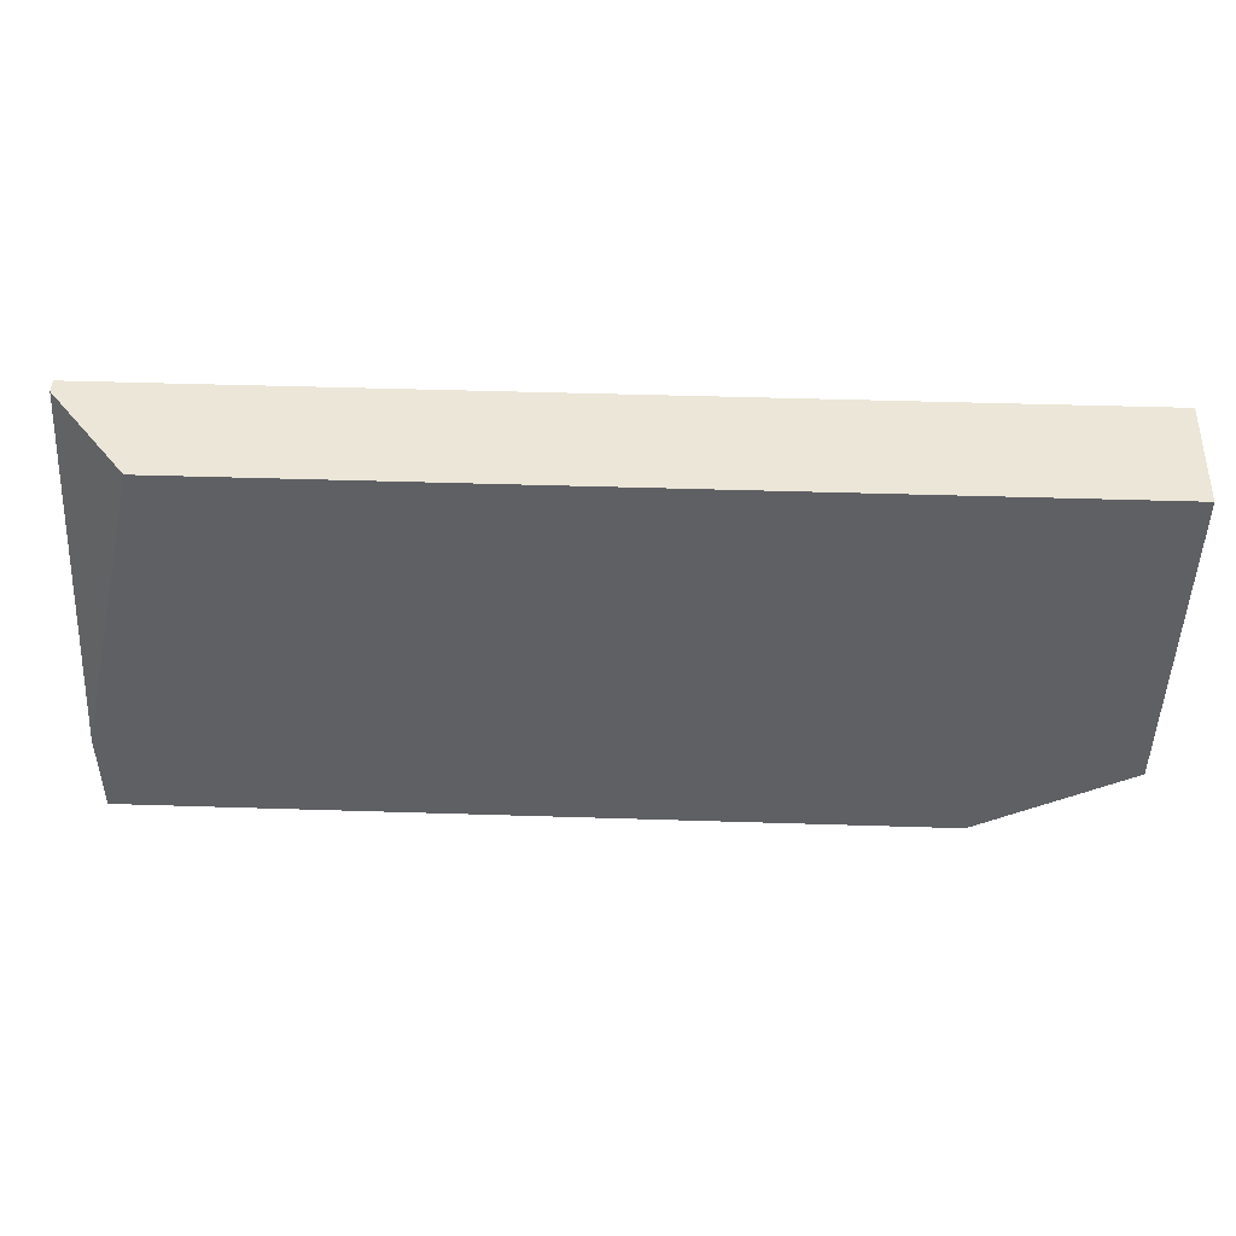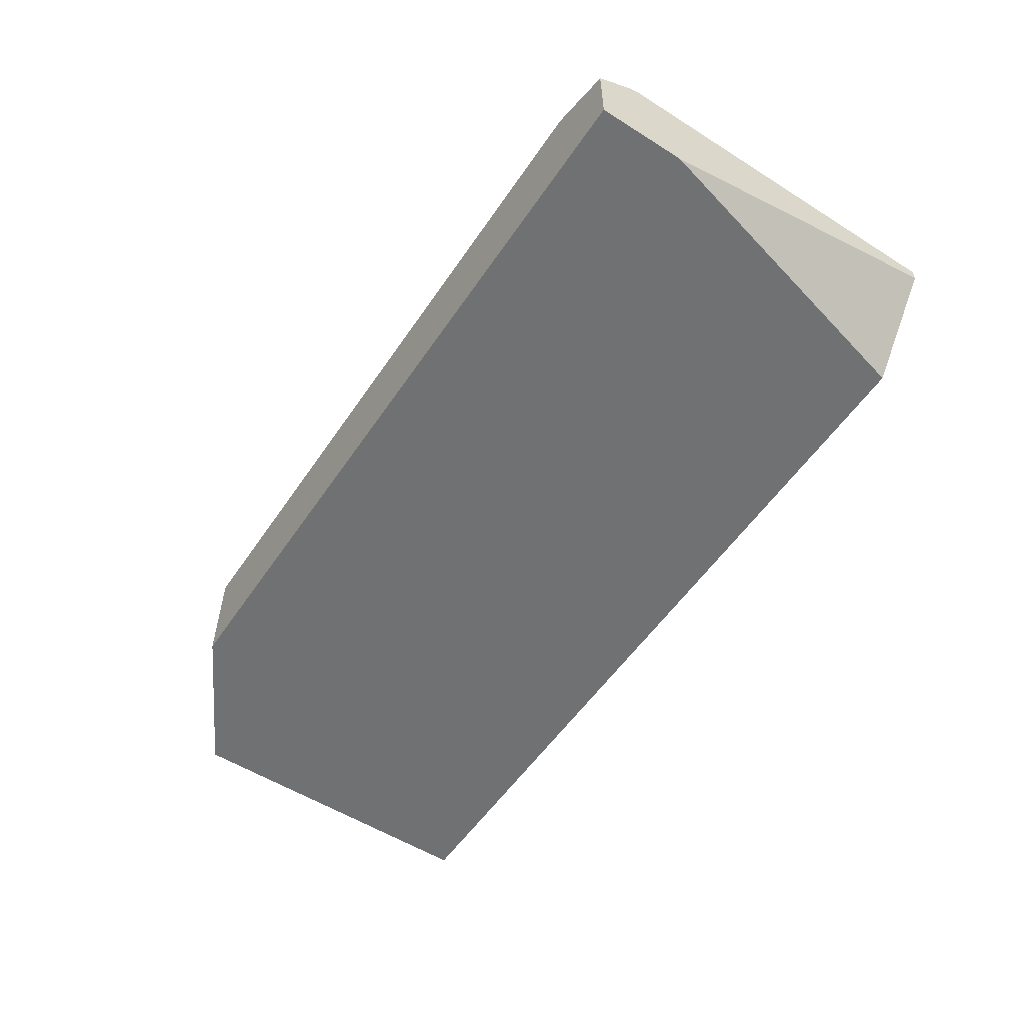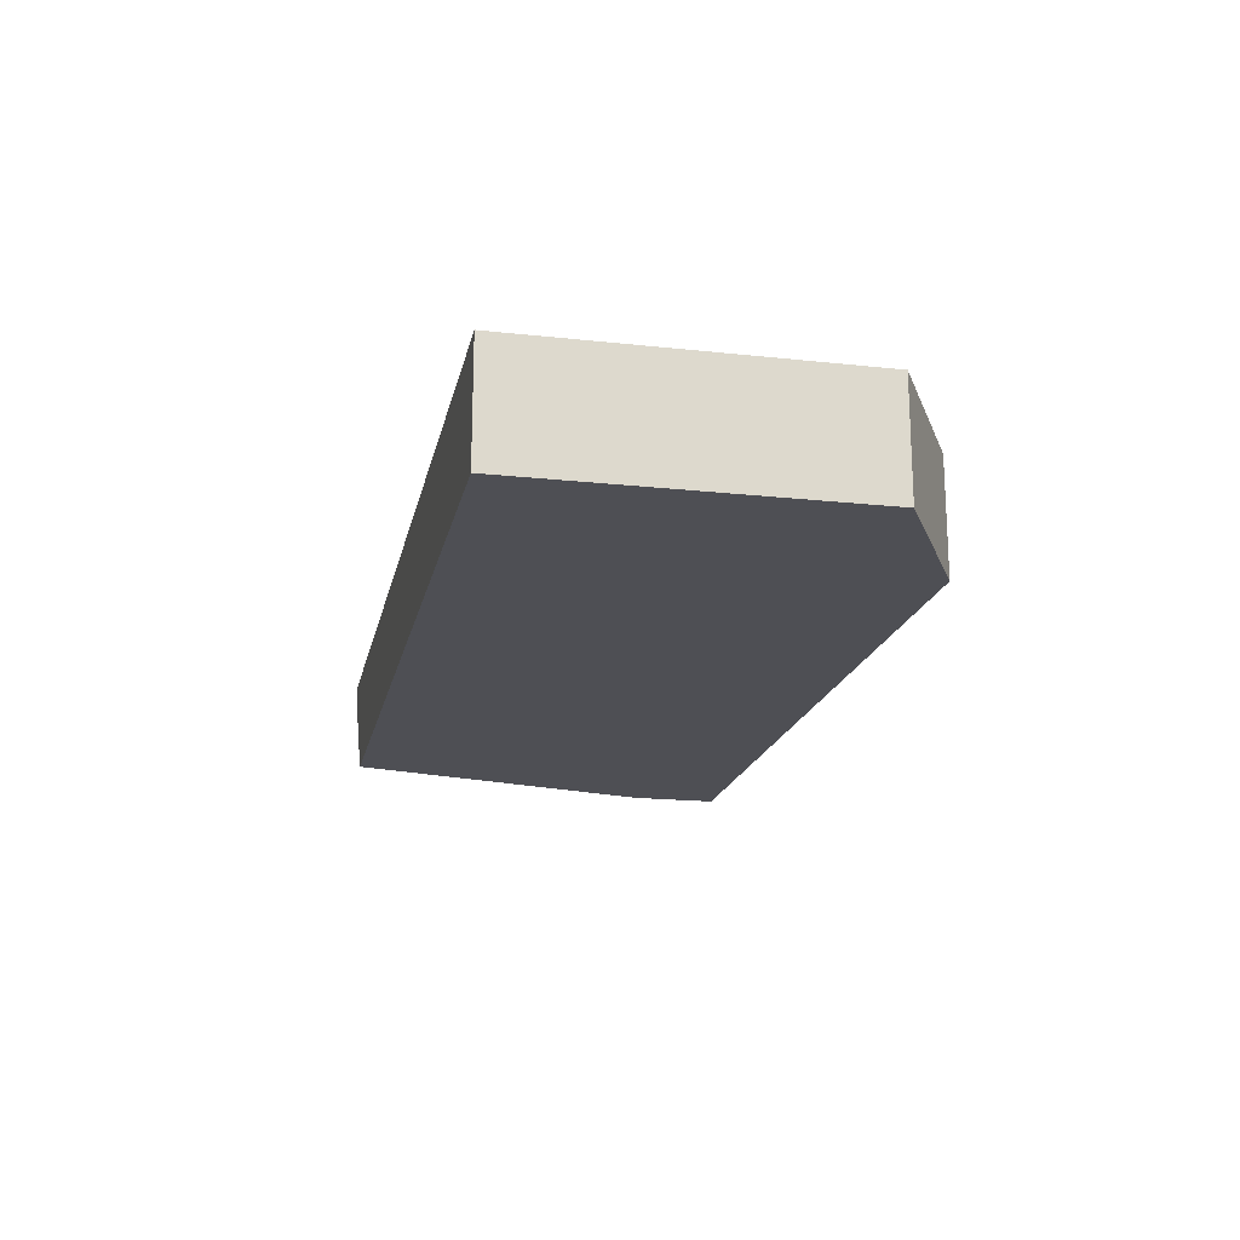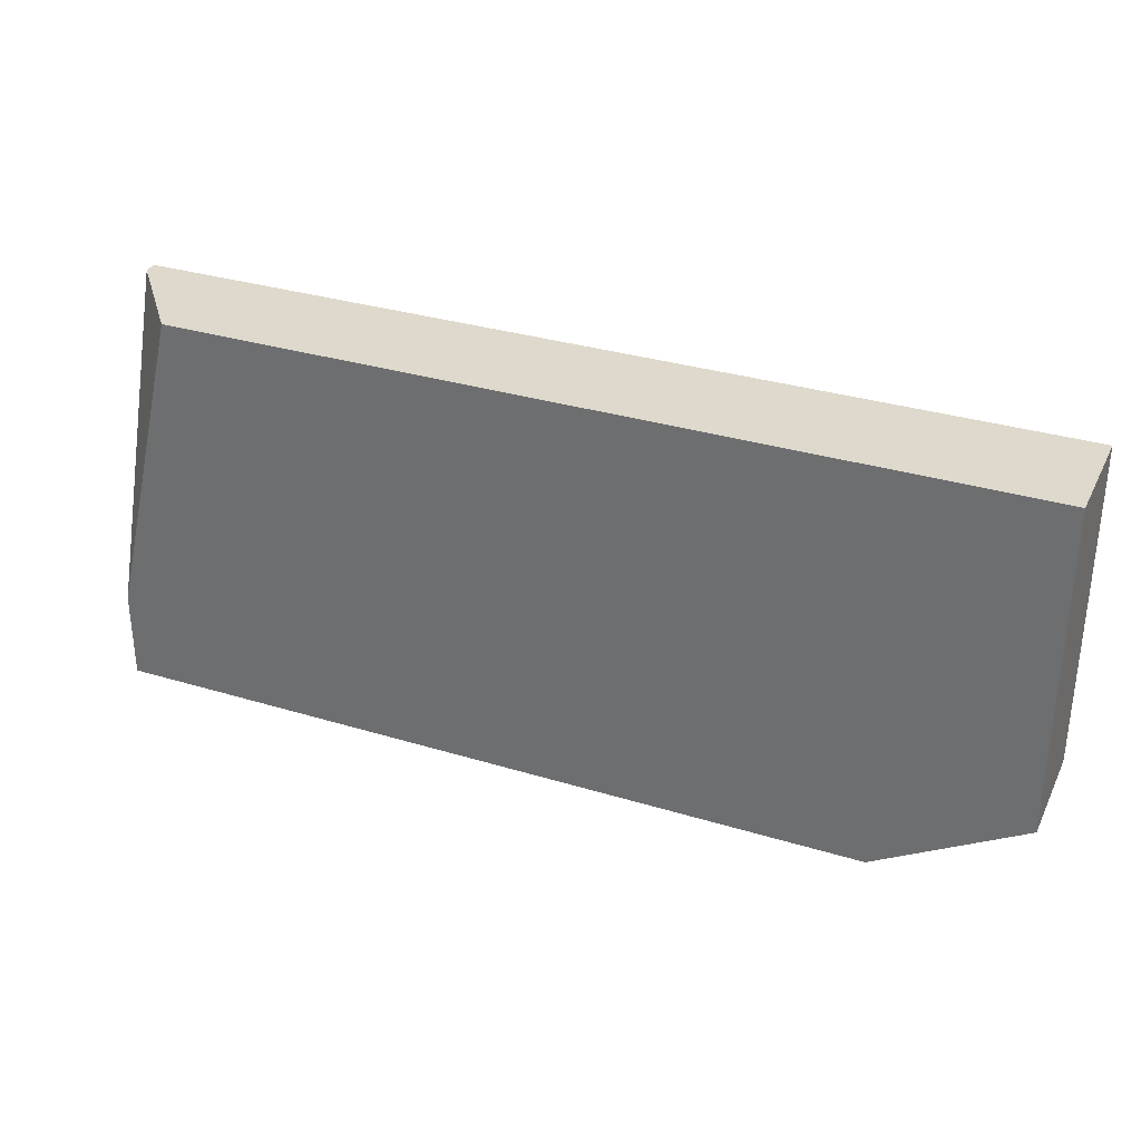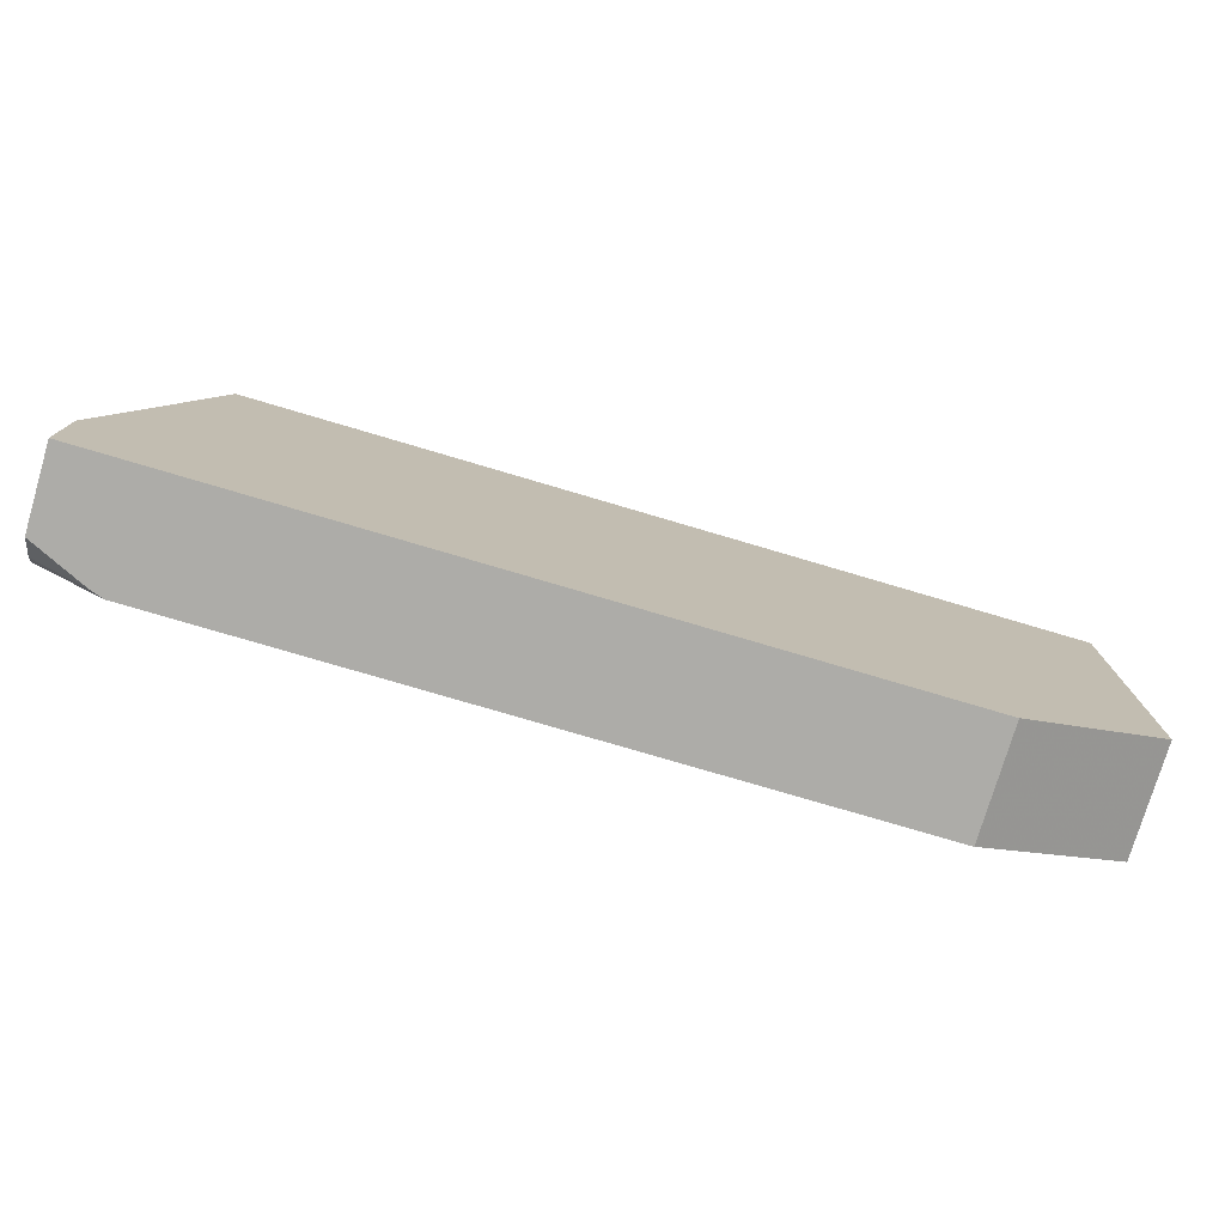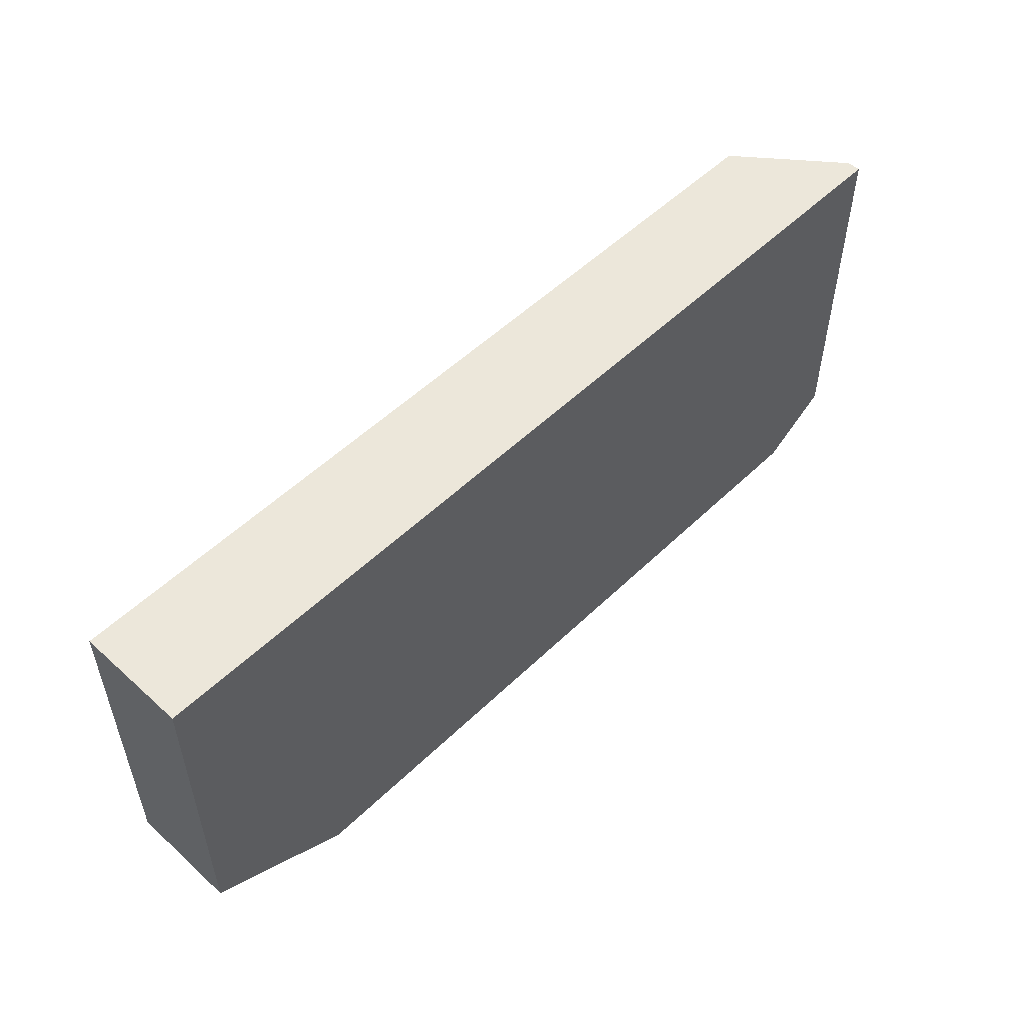
<metadata>
{"format":"obj","ext":"obj","renderer":"f3d","projection":"perspective","resolution":1024,"background":"white","views":[{"elev":46.1,"azim":-177.9,"up":"+Y"},{"elev":-55.1,"azim":56.4,"up":"+Z"},{"elev":-18.3,"azim":-101.9,"up":"+Z"},{"elev":32.2,"azim":-156.9,"up":"+Y"},{"elev":-76.7,"azim":163.5,"up":"+Y"},{"elev":52.8,"azim":-45.9,"up":"+Y"}]}
</metadata>
<code>
v 0.01174 -0.002949 0.0009796
v 0.01174 -0.006238 0.0009796
v 0.01174 -0.002949 0.0008582
v 0.003343 -0.002949 0.0009796
v 0.01111 -0.006656 0.0009796
v 0.01116 -0.006656 0.0009626
v 0.01174 -0.006266 0.0009649
v 0.01174 -0.005851 -2.359e-05
v 0.01103 -0.002949 -2.359e-05
v 0.003343 -0.002949 -2.359e-05
v 0.003343 -0.00591 0.0009796
v 0.004682 -0.006656 0.0009796
v 0.01123 -0.006656 0.0009391
v 0.01174 -0.006349 0.0009221
v 0.01174 -0.006656 -2.359e-05
v 0.003343 -0.00591 -2.359e-05
v 0.004682 -0.006656 -2.359e-05
v 0.01174 -0.006656 0.0007023
f 1 2 7
f 1 7 14
f 1 14 18
f 1 18 15
f 1 15 8
f 1 8 3
f 1 3 9
f 1 9 10
f 1 10 4
f 1 4 11
f 1 11 12
f 1 12 5
f 1 5 2
f 2 5 6
f 2 6 7
f 3 8 9
f 4 10 16
f 4 16 11
f 5 12 17
f 5 17 15
f 5 15 18
f 5 18 13
f 5 13 6
f 6 13 14
f 6 14 7
f 8 15 17
f 8 17 16
f 8 16 10
f 8 10 9
f 11 16 17
f 11 17 12
f 13 18 14

</code>
